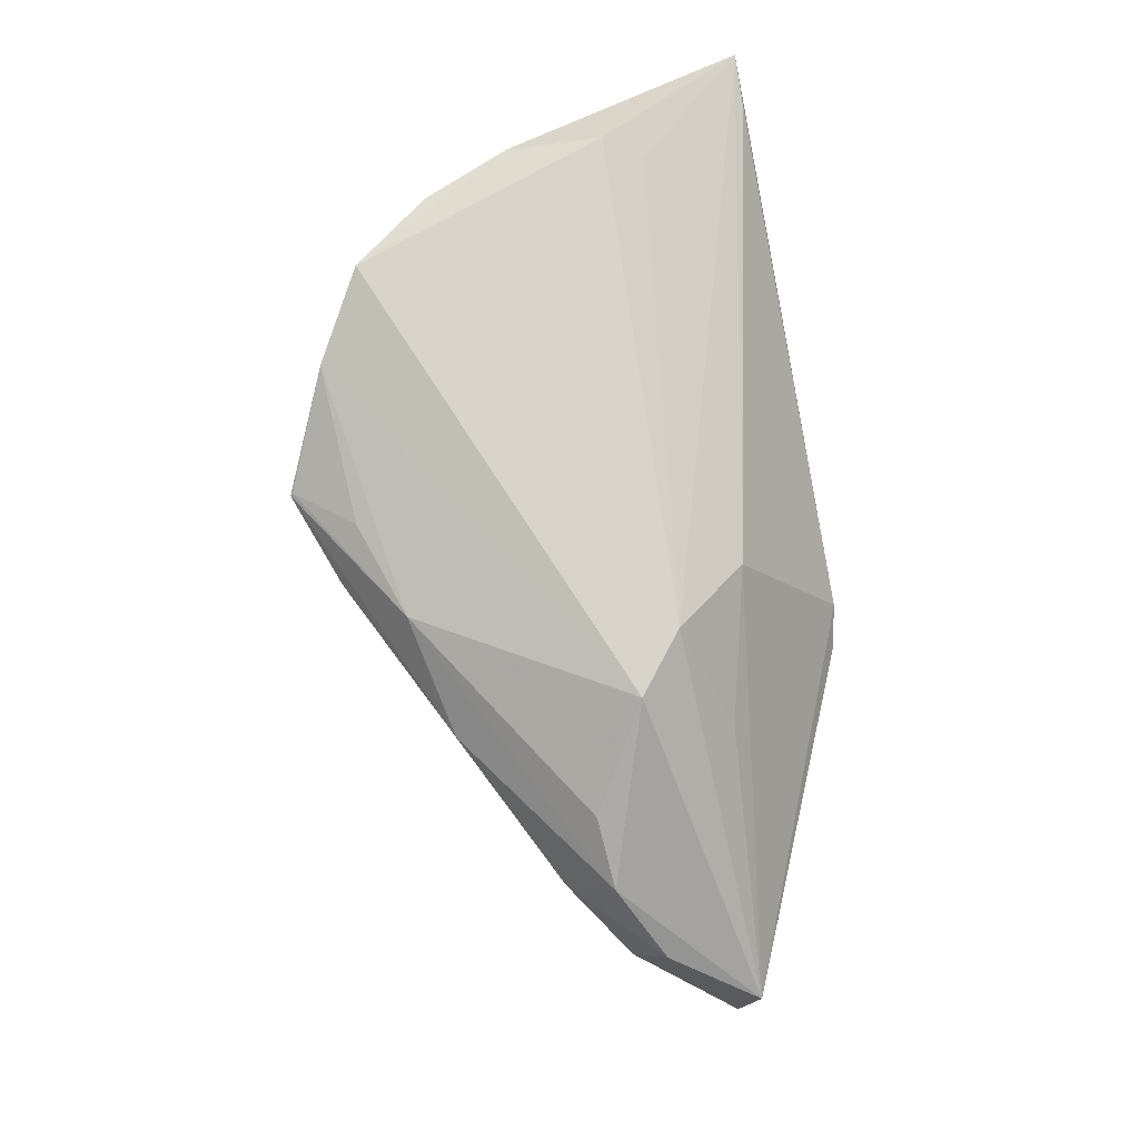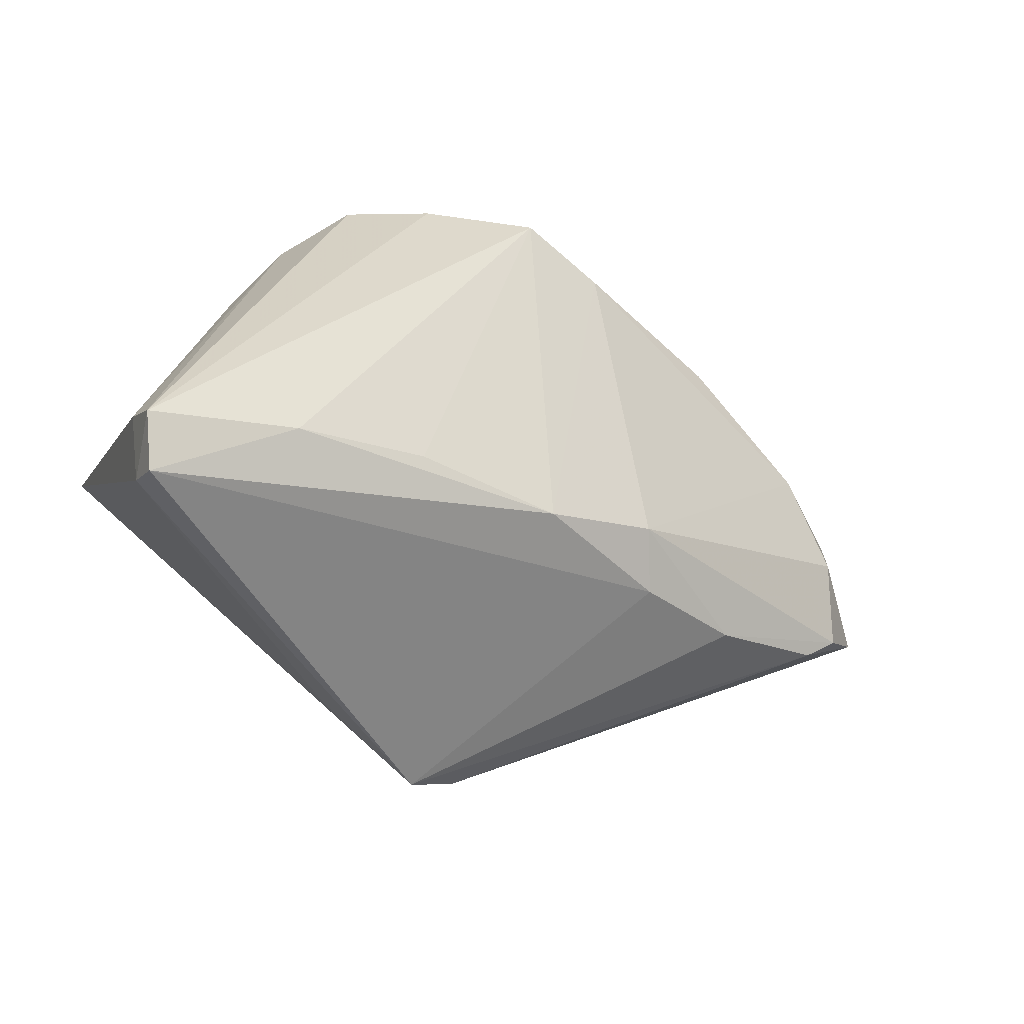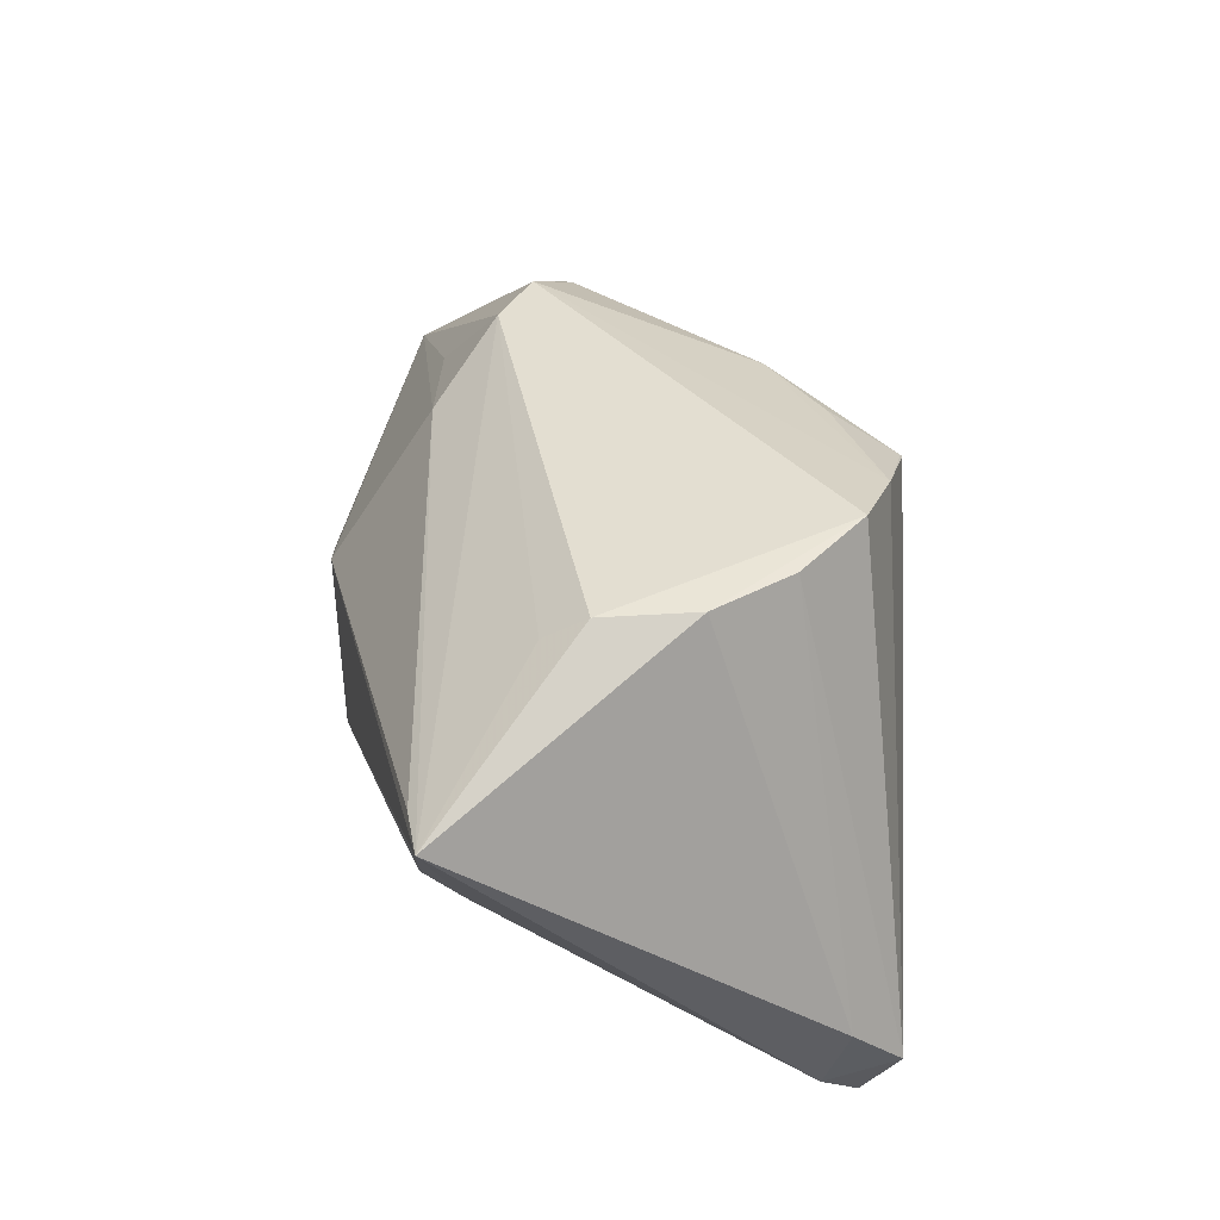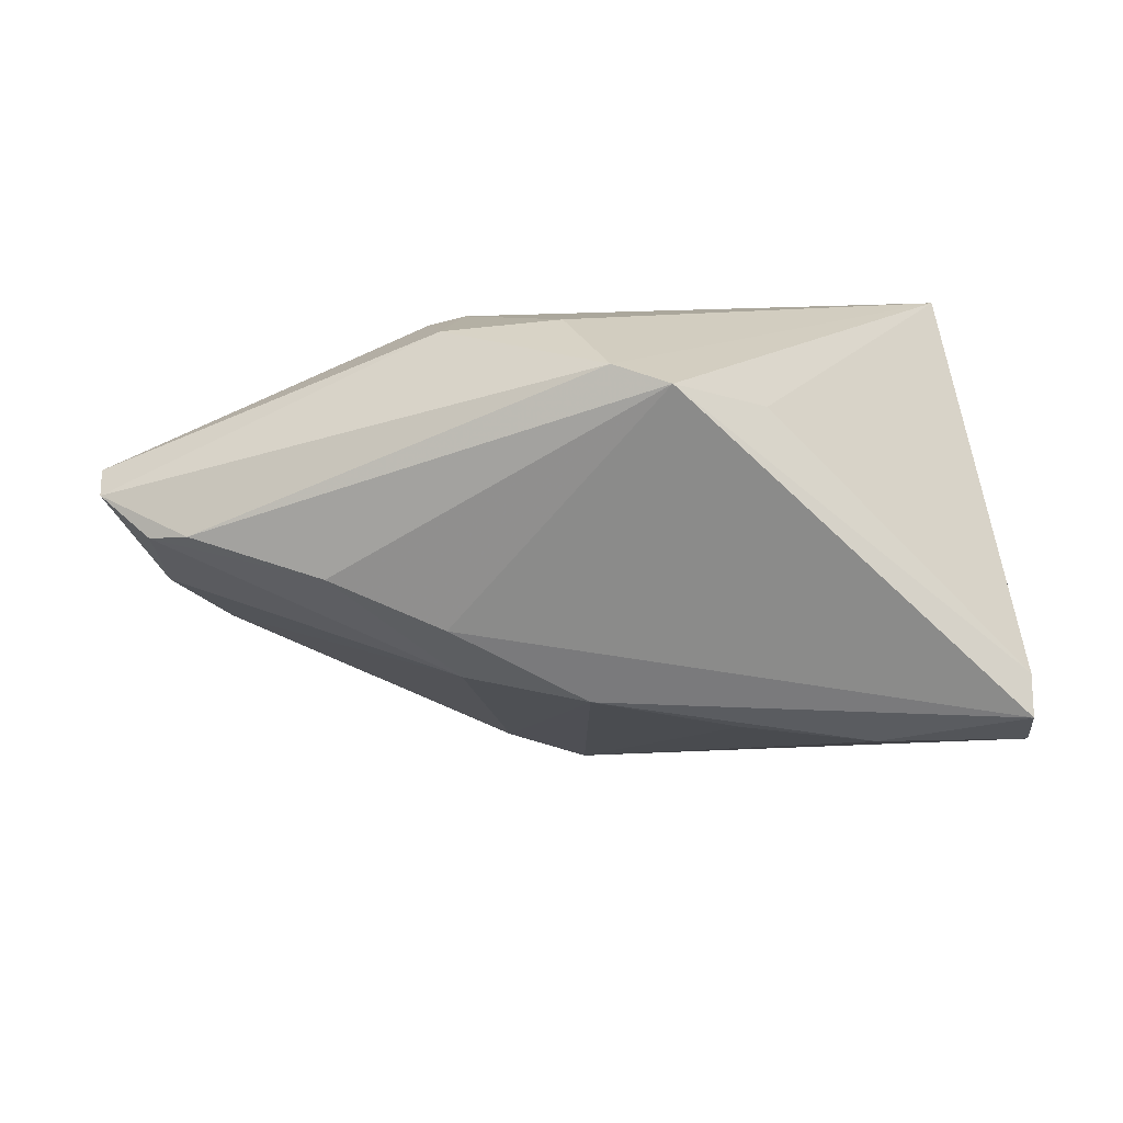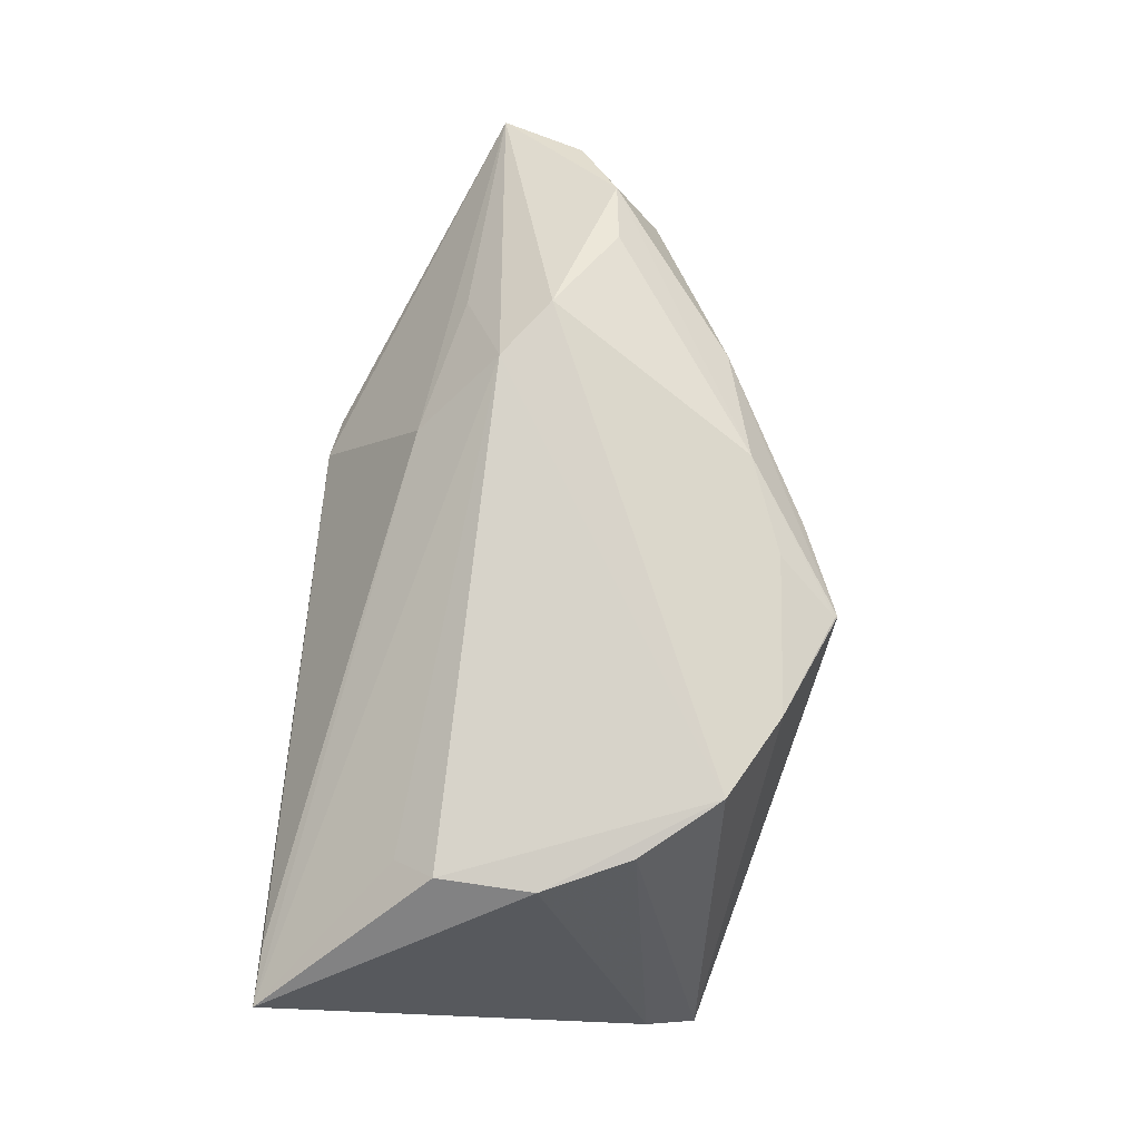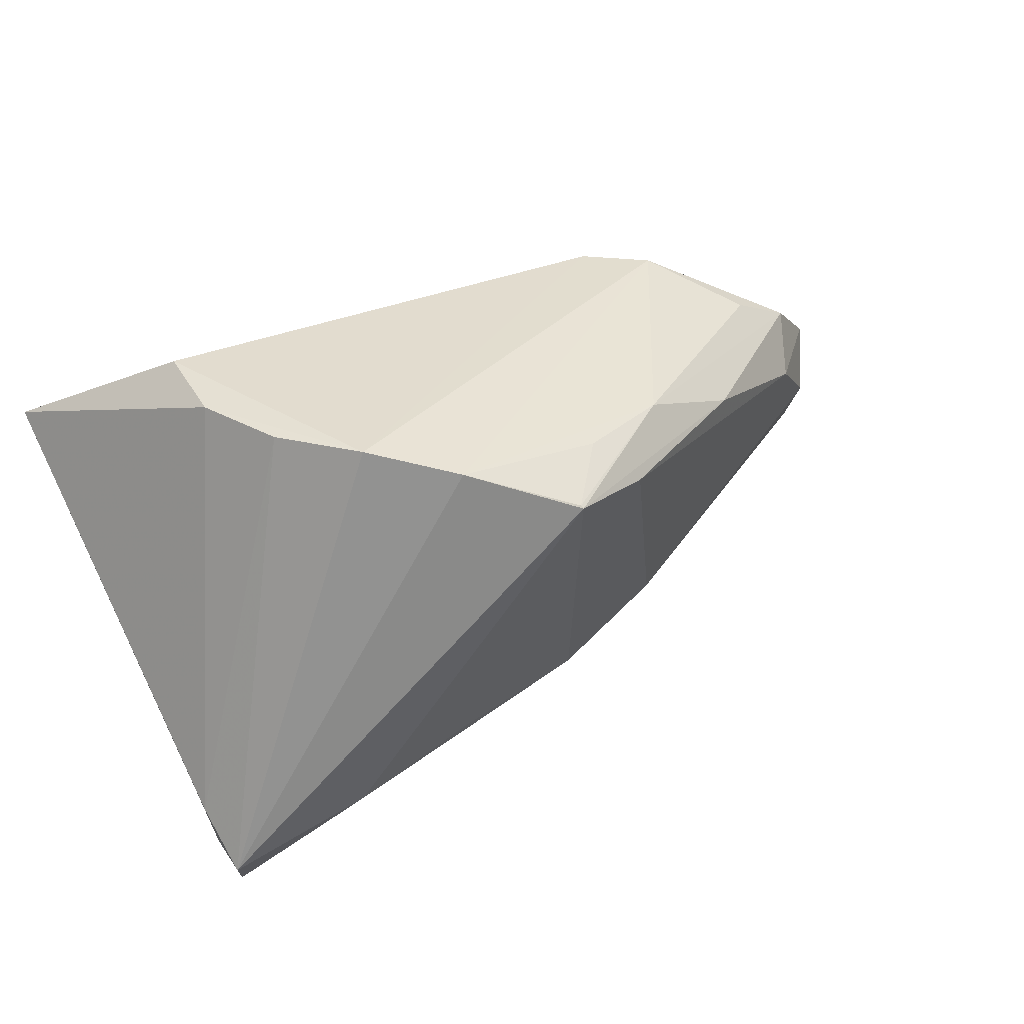
<metadata>
{"format":"obj","ext":"obj","renderer":"f3d","projection":"perspective","resolution":1024,"background":"white","views":[{"elev":75.0,"azim":79.7,"up":"+Z"},{"elev":-49.8,"azim":-19.9,"up":"+Z"},{"elev":36.1,"azim":-102.9,"up":"+Z"},{"elev":9.2,"azim":166.5,"up":"+Y"},{"elev":76.3,"azim":-85.8,"up":"+Z"},{"elev":34.7,"azim":-30.8,"up":"+Z"}]}
</metadata>
<code>
v -0.04548 -0.01741 -0.02275
v -0.00906 -0.02231 -0.02089
v -0.04222 -0.0198 -0.03474
v -0.009699 0.01839 -0.02766
v -0.03365 0.008433 0.02855
v 0.01216 -0.03105 0.01728
v -0.02578 -0.02422 -0.02466
v 0.01923 0.01529 0.02159
v 0.01008 -0.01831 -0.02005
v 0.05793 0.002466 -0.009845
v 0.04527 -0.006727 0.02164
v 0.0106 0.02409 -0.03123
v -0.02267 -0.02299 0.02855
v 0.06734 0.009245 0.003863
v 0.03404 0.0004134 0.0285
v 0.0269 0.006027 0.02855
v 0.02722 0.02705 -0.0135
v 0.0326 -0.02088 0.01733
v -0.04166 0.02818 0.01467
v 0.05936 -0.004743 0.002642
v 0.025 -0.01561 -0.01422
v 0.02129 0.02811 0.00115
v 0.05081 -0.01133 0.01102
v -0.0124 -0.02907 0.02527
v 0.06779 0.006615 -0.0005923
v 0.02773 -0.008825 -0.01893
v 0.0008976 -0.03532 0.01933
v 0.06117 -0.001178 0.0105
v -0.02992 -0.01358 0.02789
v 0.03696 0.01106 0.01774
v 0.00686 -0.02805 0.02285
v 0.004236 0.02198 -0.03508
v 0.01872 -0.02404 0.02267
v -0.0344 -0.003012 0.02793
v 0.0007163 -0.03499 0.01965
v 0.01286 0.0285 -0.01705
v -0.03163 0.01315 0.02529
v -0.04839 0.0285 0.01488
v -0.0443 -0.02391 -0.02888
v 0.05327 -0.005999 0.01774
v -0.04322 -0.01498 -0.03149
v 0.06224 0.001894 -0.00628
v 0.02632 0.0271 -0.000685
v 0.04209 -0.002433 -0.01604
f 1 38 41
f 16 5 13
f 41 38 4
f 4 32 41
f 38 32 4
f 34 5 38
f 34 1 29
f 38 1 34
f 29 13 34
f 34 13 5
f 37 16 38
f 38 5 37
f 37 5 16
f 38 16 8
f 16 30 8
f 38 22 36
f 16 13 15
f 39 1 41
f 29 1 39
f 39 13 29
f 27 9 6
f 28 20 25
f 32 44 26
f 25 20 42
f 19 22 38
f 38 8 19
f 19 8 22
f 12 32 38
f 38 36 12
f 24 15 13
f 24 39 27
f 13 39 24
f 15 24 33
f 27 39 7
f 41 32 3
f 3 39 41
f 32 26 3
f 3 26 9
f 9 7 3
f 3 7 39
f 23 28 40
f 20 28 23
f 21 42 20
f 21 6 9
f 9 26 21
f 20 23 21
f 21 23 6
f 21 26 44
f 44 42 21
f 14 43 22
f 22 8 14
f 14 8 30
f 14 30 16
f 16 15 14
f 14 28 25
f 14 15 40
f 40 28 14
f 17 36 22
f 22 43 17
f 43 14 17
f 17 12 36
f 25 12 17
f 17 14 25
f 32 12 10
f 10 44 32
f 10 42 44
f 25 42 10
f 10 12 25
f 40 15 11
f 11 33 40
f 15 33 11
f 27 6 18
f 18 33 27
f 6 23 18
f 40 33 18
f 18 23 40
f 31 33 24
f 2 9 27
f 27 7 2
f 2 7 9
f 35 24 27
f 35 31 24
f 27 33 35
f 33 31 35

</code>
